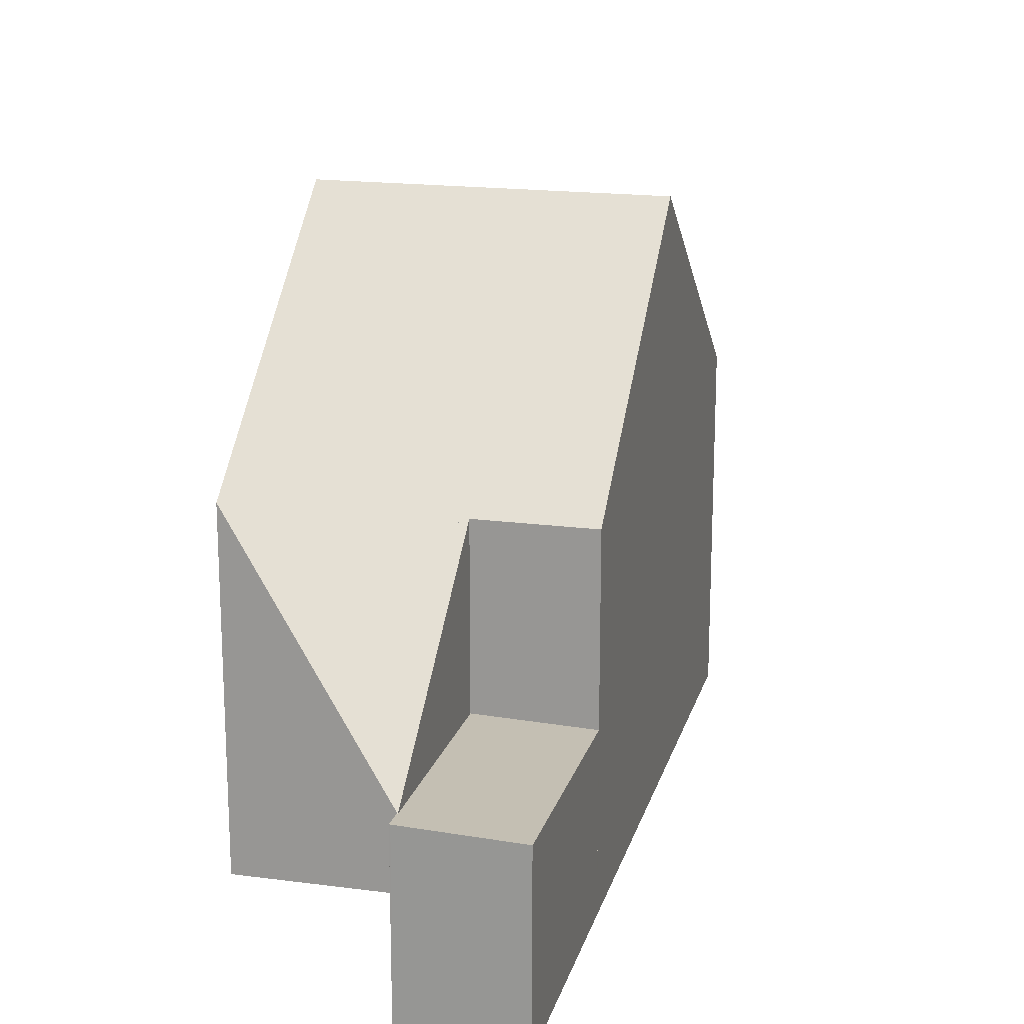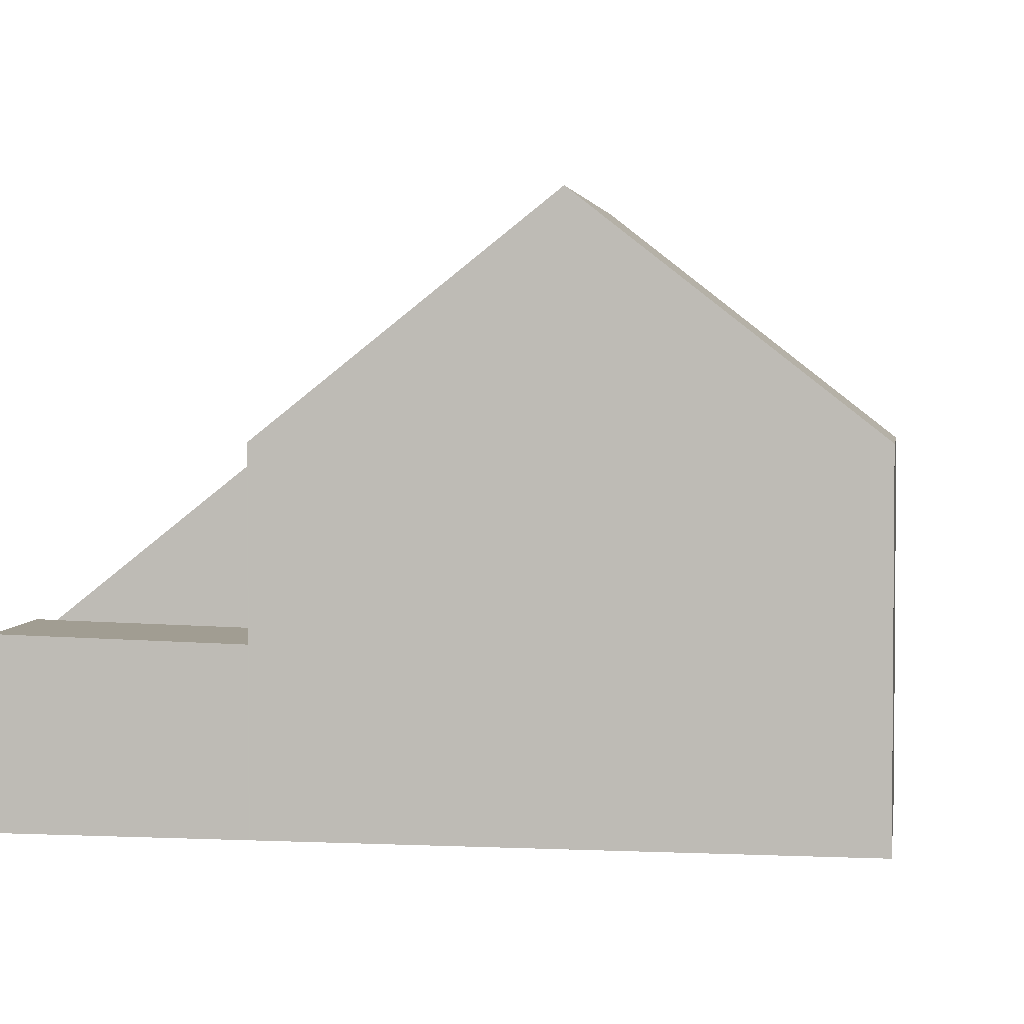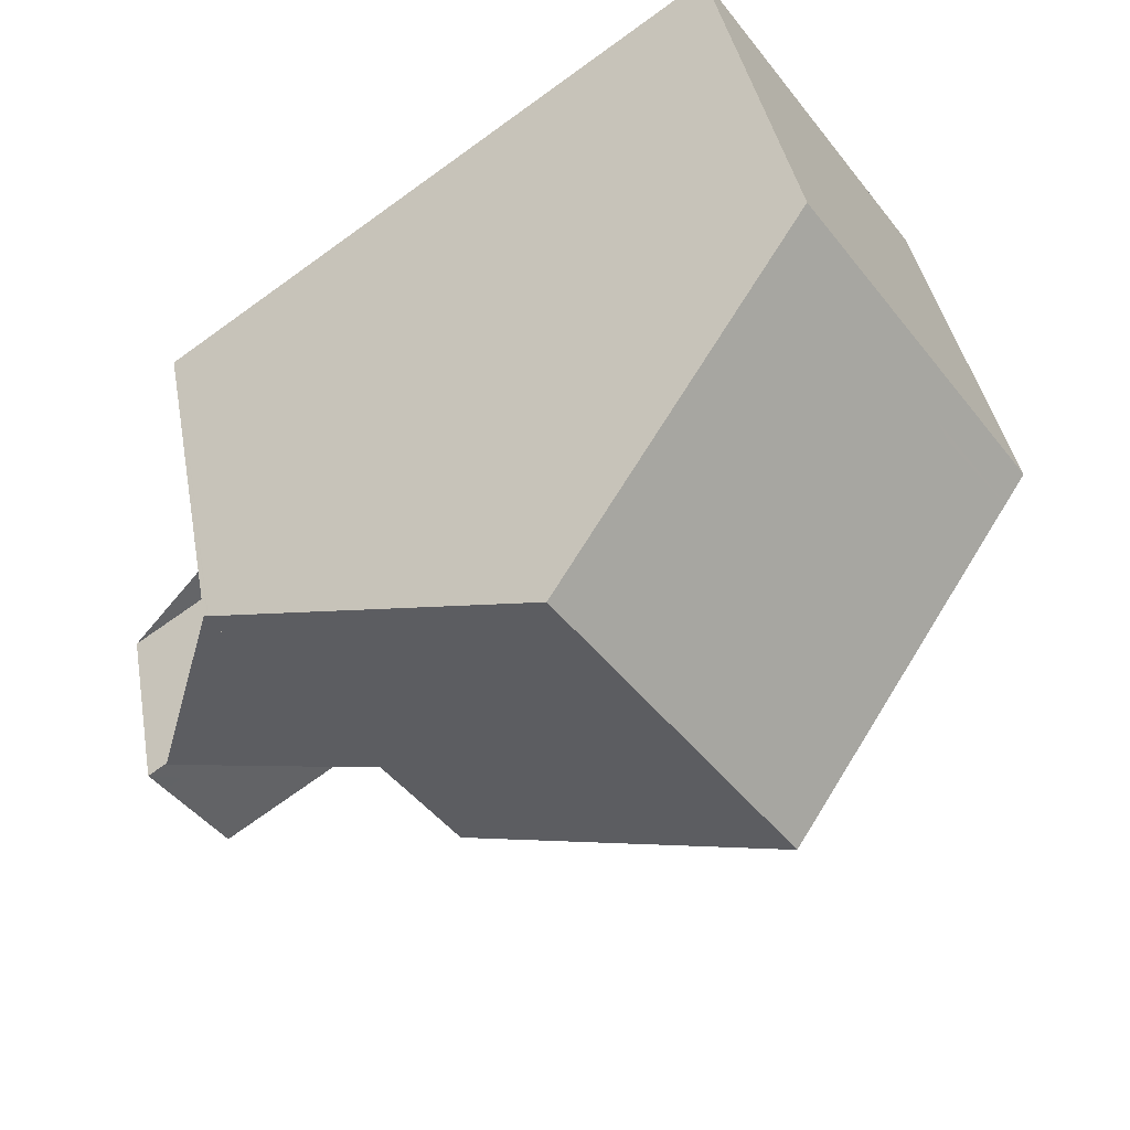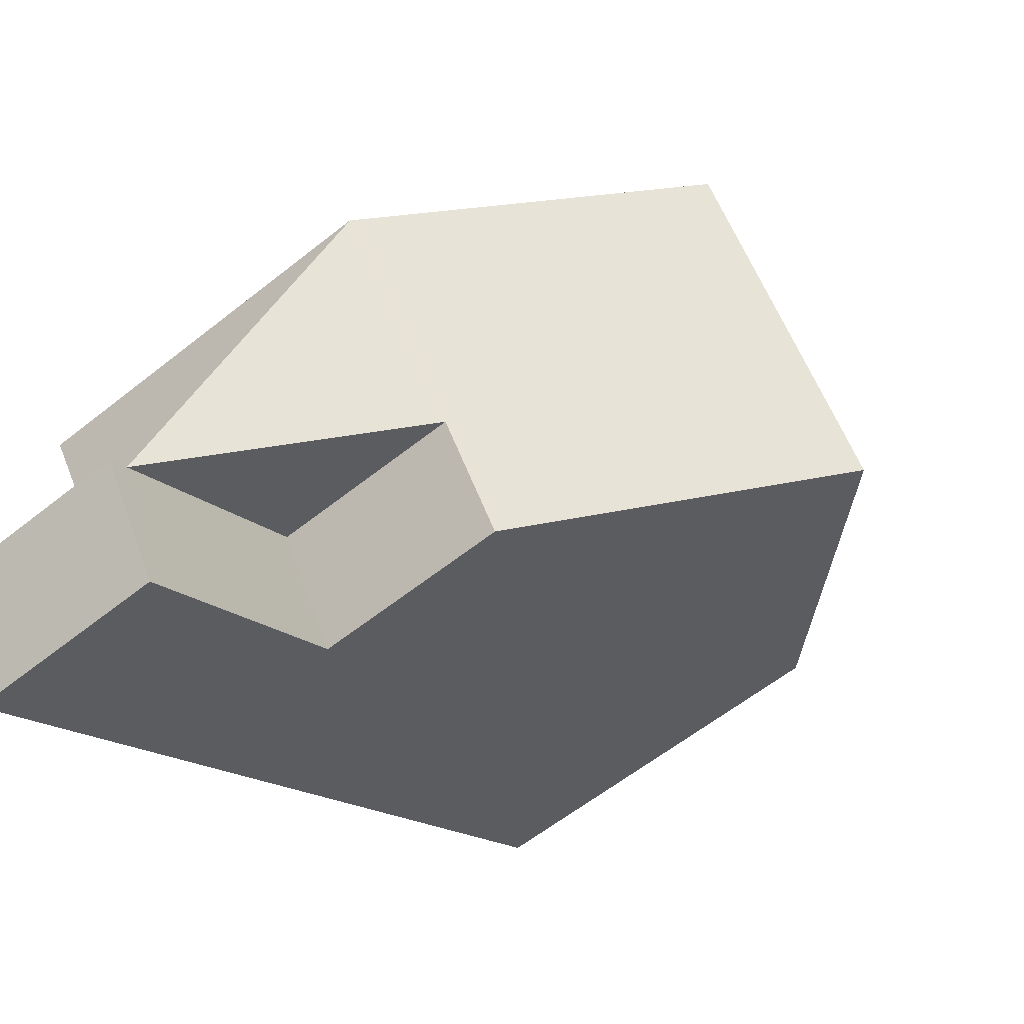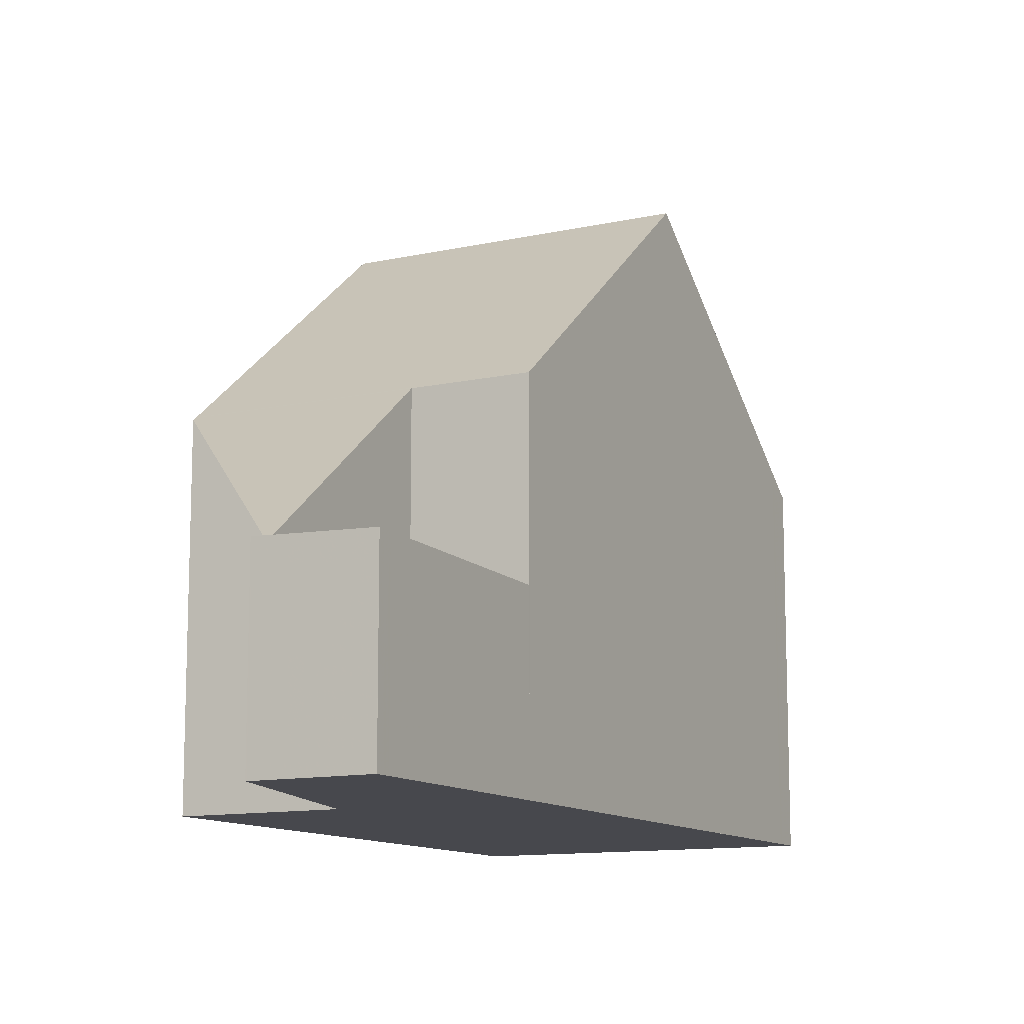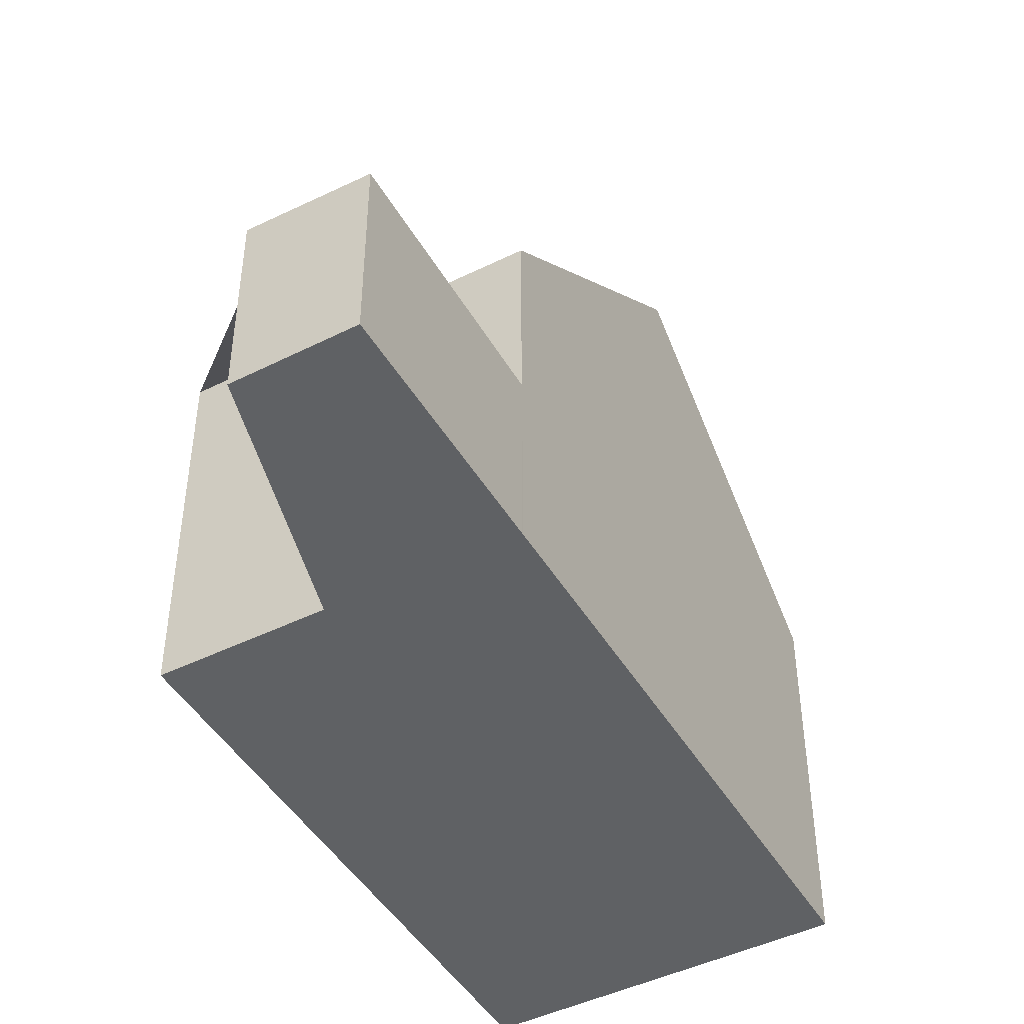
<metadata>
{"format":"obj","ext":"obj","renderer":"f3d","projection":"perspective","resolution":1024,"background":"white","views":[{"elev":18.5,"azim":-40.6,"up":"+Z"},{"elev":2.6,"azim":44.3,"up":"+Z"},{"elev":39.0,"azim":-10.0,"up":"+Y"},{"elev":-59.1,"azim":-50.6,"up":"+Y"},{"elev":-11.8,"azim":-26.9,"up":"+Z"},{"elev":-46.3,"azim":-25.5,"up":"+Z"}]}
</metadata>
<code>
v -2036 -1357 5.98
v -2034 -1360 5.982
v -2028 -1351 6.039
v -2025 -1356 6.04
v -2036 -1364 3.077
v -2037 -1362 3.137
v -2029 -1359 9.82
v -2032 -1354 9.816
v -2037 -1362 3.129
v -2032 -1354 9.816
v -2029 -1359 9.82
v -2036 -1364 3.07
v -2037 -1362 3.129
v -2033 -1362 6.03
v -2033 -1362 2.978
v -2034 -1360 3.038
v -2037 -1362 3.128
v -2033 -1362 2.978
v -2037 -1362 3.128
v -2025 -1356 6.399
v -2029 -1352 6.393
v -2029 -1359 9.82
v -2033 -1362 2.978
v -2033 -1362 6.03
v -2029 -1359 9.82
v -2025 -1356 6.04
v -2025 -1356 6.399
v -2036 -1364 3.077
v -2036 -1364 3.07
v -2033 -1362 2.978
v -2033 -1362 6.043
v -2036 -1357 6.039
v -2033 -1362 6.043
v -2030 -1358 9.819
v -2030 -1358 9.819
v -2034 -1360 6.042
v -2026 -1355 6.04
v -2026 -1355 6.398
v -2034 -1360 3.026
v -2034 -1360 6.029
v -2037 -1363 3.124
v -2037 -1363 3.116
v -2034 -1360 3.026
v -2026 -1355 6.356
v -2025 -1356 6.356
v -2029 -1352 6.355
v -2025 -1356 6.356
v -2033 -1355 9.147
v -2036 -1357 6.039
v -2036 -1357 5.98
v -2033 -1362 6.03
v -2034 -1360 6.029
v -2036 -1357 6.027
v -2034 -1360 3.038
v -2034 -1360 6.029
v -2036 -1357 6.027
v -2033 -1362 6.03
v -2034 -1360 6.029
v -2034 -1360 3.038
v -2037 -1362 3.136
v -2026 -1355 6.356
v -2026 -1355 6.039
v -2030 -1357 9.819
v -2034 -1360 6.042
v -2030 -1357 9.819
v -2034 -1360 6.029
v -2037 -1362 3.128
v -2026 -1355 6.397
v -2037 -1362 3.136
v -2037 -1362 3.136
v -2037 -1363 3.124
v -2036 -1364 3.076
v -2036 -1364 3.076
v -2036 -1357 6.027
v -2036 -1357 5.98
v -2036 -1357 0
v -2036 -1357 0
v -2036 -1357 5.98
v -2034 -1360 5.982
v -2034 -1360 8.882e-16
v -2036 -1357 0
v -2026 -1355 6.039
v -2028 -1351 6.039
v -2028 -1351 -8.882e-16
v -2026 -1355 0
v -2025 -1356 6.356
v -2025 -1356 6.04
v -2025 -1356 0
v -2025 -1356 8.882e-16
v -2036 -1364 3.077
v -2036 -1364 3.077
v -2036 -1364 0
v -2036 -1364 0
v -2037 -1362 3.136
v -2037 -1362 3.137
v -2037 -1362 0
v -2037 -1362 4.441e-16
v -2033 -1362 6.043
v -2029 -1359 9.82
v -2029 -1359 0
v -2033 -1362 0
v -2034 -1360 5.982
v -2037 -1362 3.129
v -2037 -1362 0
v -2034 -1360 8.882e-16
v -2029 -1352 6.393
v -2032 -1354 9.816
v -2032 -1354 0
v -2029 -1352 0
v -2036 -1364 3.076
v -2036 -1364 3.07
v -2036 -1364 4.441e-16
v -2036 -1364 0
v -2036 -1364 3.07
v -2033 -1362 2.978
v -2033 -1362 0
v -2036 -1364 4.441e-16
v -2029 -1359 9.82
v -2025 -1356 6.399
v -2025 -1356 0
v -2029 -1359 0
v -2029 -1352 6.355
v -2029 -1352 6.393
v -2029 -1352 0
v -2029 -1352 8.882e-16
v -2025 -1356 6.04
v -2025 -1356 6.04
v -2025 -1356 8.882e-16
v -2025 -1356 0
v -2037 -1363 3.124
v -2036 -1364 3.077
v -2036 -1364 0
v -2037 -1363 -4.441e-16
v -2033 -1355 9.147
v -2036 -1357 6.039
v -2036 -1357 -8.882e-16
v -2033 -1355 0
v -2033 -1362 6.03
v -2033 -1362 6.043
v -2033 -1362 0
v -2033 -1362 0
v -2025 -1356 6.04
v -2026 -1355 6.04
v -2026 -1355 0
v -2025 -1356 8.882e-16
v -2037 -1362 3.136
v -2037 -1363 3.124
v -2037 -1363 -4.441e-16
v -2037 -1362 4.441e-16
v -2028 -1351 6.039
v -2029 -1352 6.355
v -2029 -1352 8.882e-16
v -2028 -1351 -8.882e-16
v -2025 -1356 6.399
v -2025 -1356 6.356
v -2025 -1356 8.882e-16
v -2025 -1356 0
v -2032 -1354 9.816
v -2033 -1355 9.147
v -2033 -1355 0
v -2032 -1354 0
v -2036 -1357 5.98
v -2036 -1357 5.98
v -2036 -1357 0
v -2036 -1357 0
v -2036 -1357 6.039
v -2036 -1357 6.027
v -2036 -1357 0
v -2036 -1357 -8.882e-16
v -2037 -1362 3.137
v -2037 -1362 3.136
v -2037 -1362 4.441e-16
v -2037 -1362 0
v -2026 -1355 6.04
v -2026 -1355 6.039
v -2026 -1355 0
v -2026 -1355 0
v -2037 -1362 3.129
v -2037 -1362 3.136
v -2037 -1362 4.441e-16
v -2037 -1362 0
v -2036 -1364 3.077
v -2036 -1364 3.076
v -2036 -1364 0
v -2036 -1364 0
v -2036 -1357 0
v -2028 -1351 0
v -2025 -1356 0
v -2036 -1364 0
v -2037 -1362 0
v -2034 -1360 0
f 24 14 18 23
f 55 19 54
f 49 32 48
f 61 44 38 68
f 73 5 28 72
f 30 15 12 29
f 68 38 34 63
f 40 24 23 39
f 31 25 7 33
f 47 20 27 45
f 72 28 41 71
f 43 30 29 42
f 27 20 11 22
f 56 32 49 53
f 51 31 33 57
f 35 25 31 36
f 45 27 38 44
f 38 27 22 34
f 70 60 6 69
f 42 17 16 43
f 52 36 31 51
f 44 37 26 45
f 62 37 44 61
f 45 26 4 47
f 65 35 36 64
f 64 36 52 66
f 53 50 1 56
f 58 40 39 59
f 71 41 60 70
f 61 46 3 62
f 64 49 48 8 65
f 66 53 49 64
f 67 9 2 50 53 66
f 68 21 46 61
f 63 10 21 68
f 69 13 17 70
f 70 17 42 71
f 72 29 12 73
f 71 42 29 72
f 75 76 77 74
f 79 80 81 78
f 83 84 85 82
f 87 88 89 86
f 91 92 93 90
f 95 96 97 94
f 99 100 101 98
f 103 104 105 102
f 107 108 109 106
f 111 112 113 110
f 115 116 117 114
f 119 120 121 118
f 123 124 125 122
f 127 128 129 126
f 131 132 133 130
f 135 136 137 134
f 139 140 141 138
f 143 144 145 142
f 147 148 149 146
f 151 152 153 150
f 155 156 157 154
f 159 160 161 158
f 163 164 165 162
f 167 168 169 166
f 171 172 173 170
f 175 176 177 174
f 179 180 181 178
f 183 184 185 182
f 187 188 189 190 191 186

</code>
